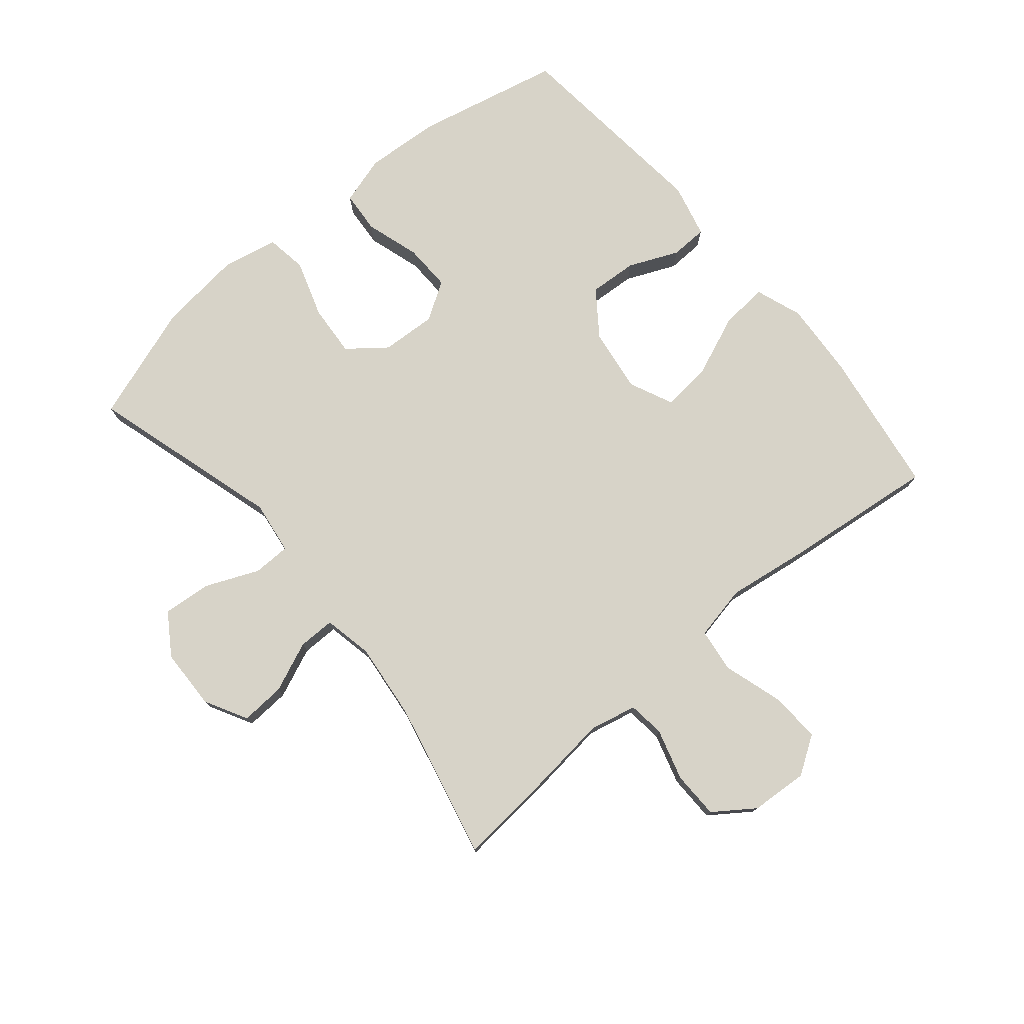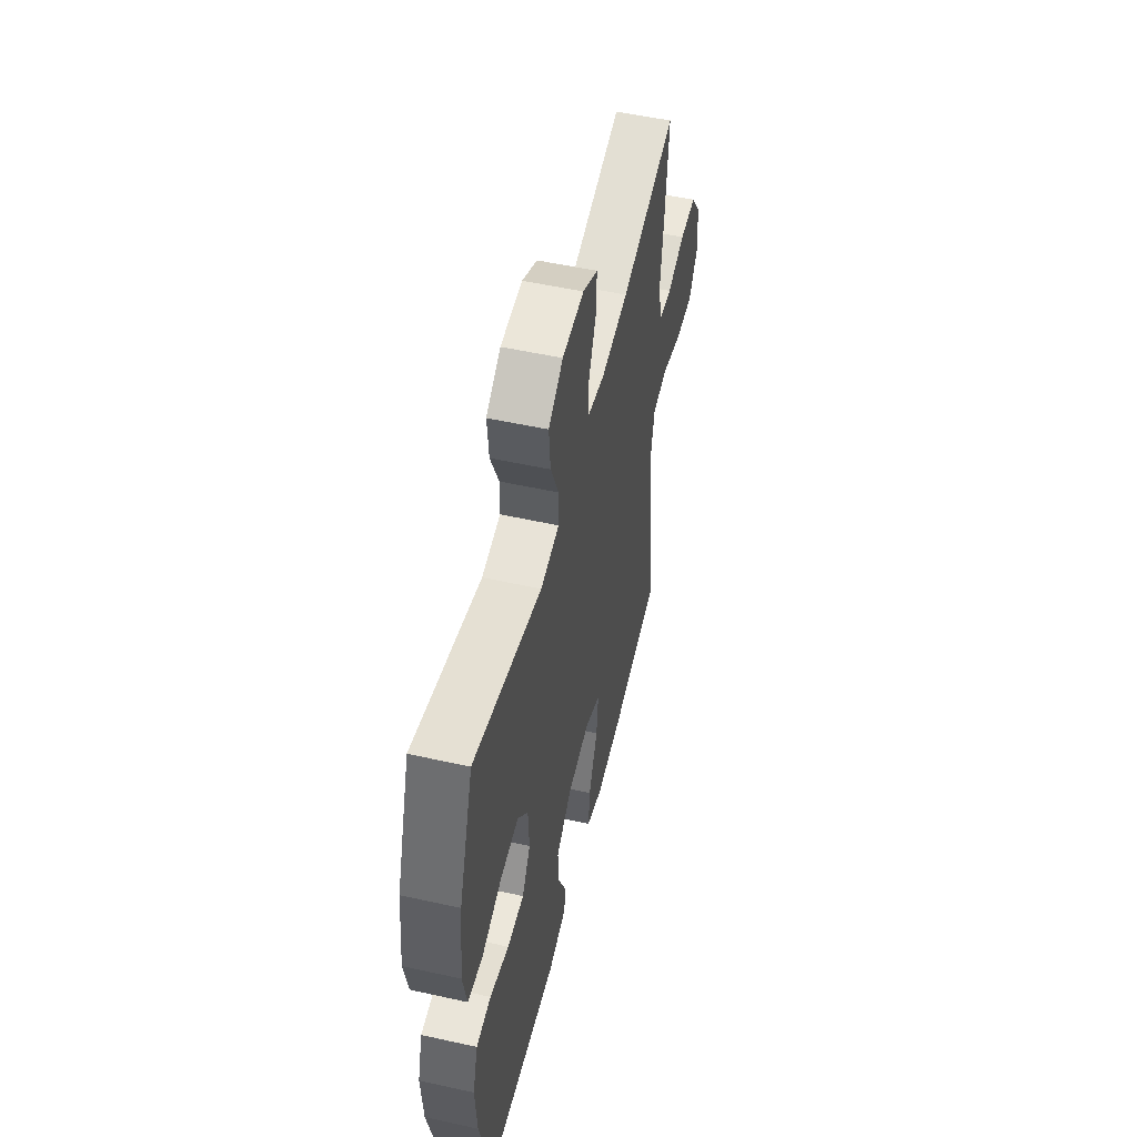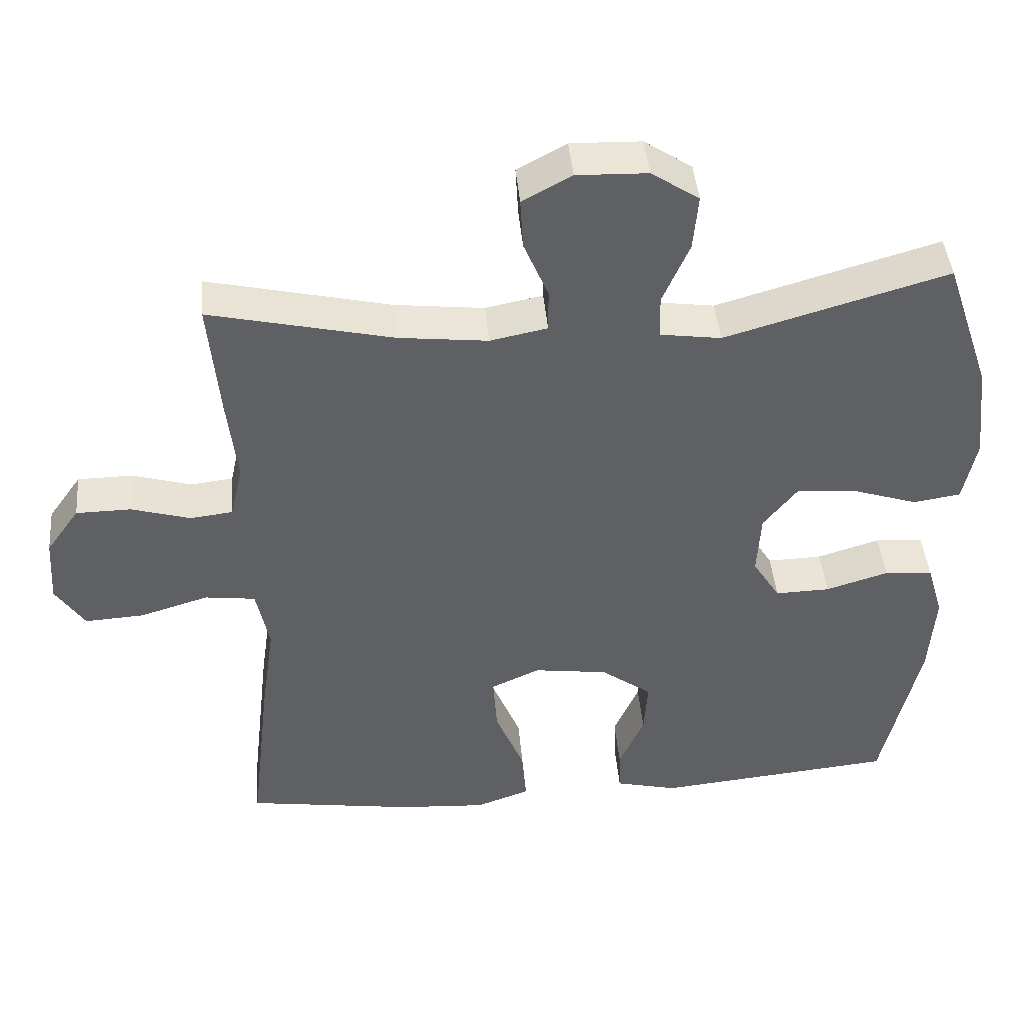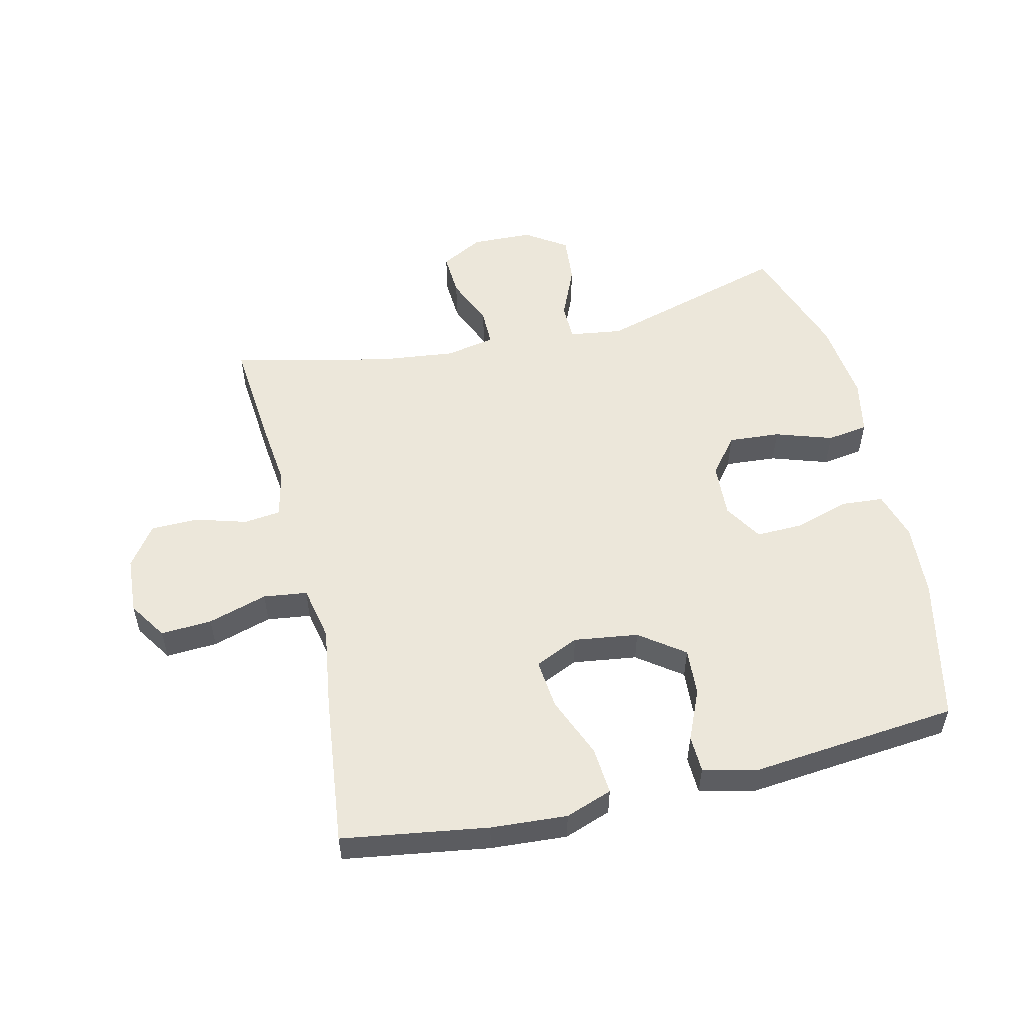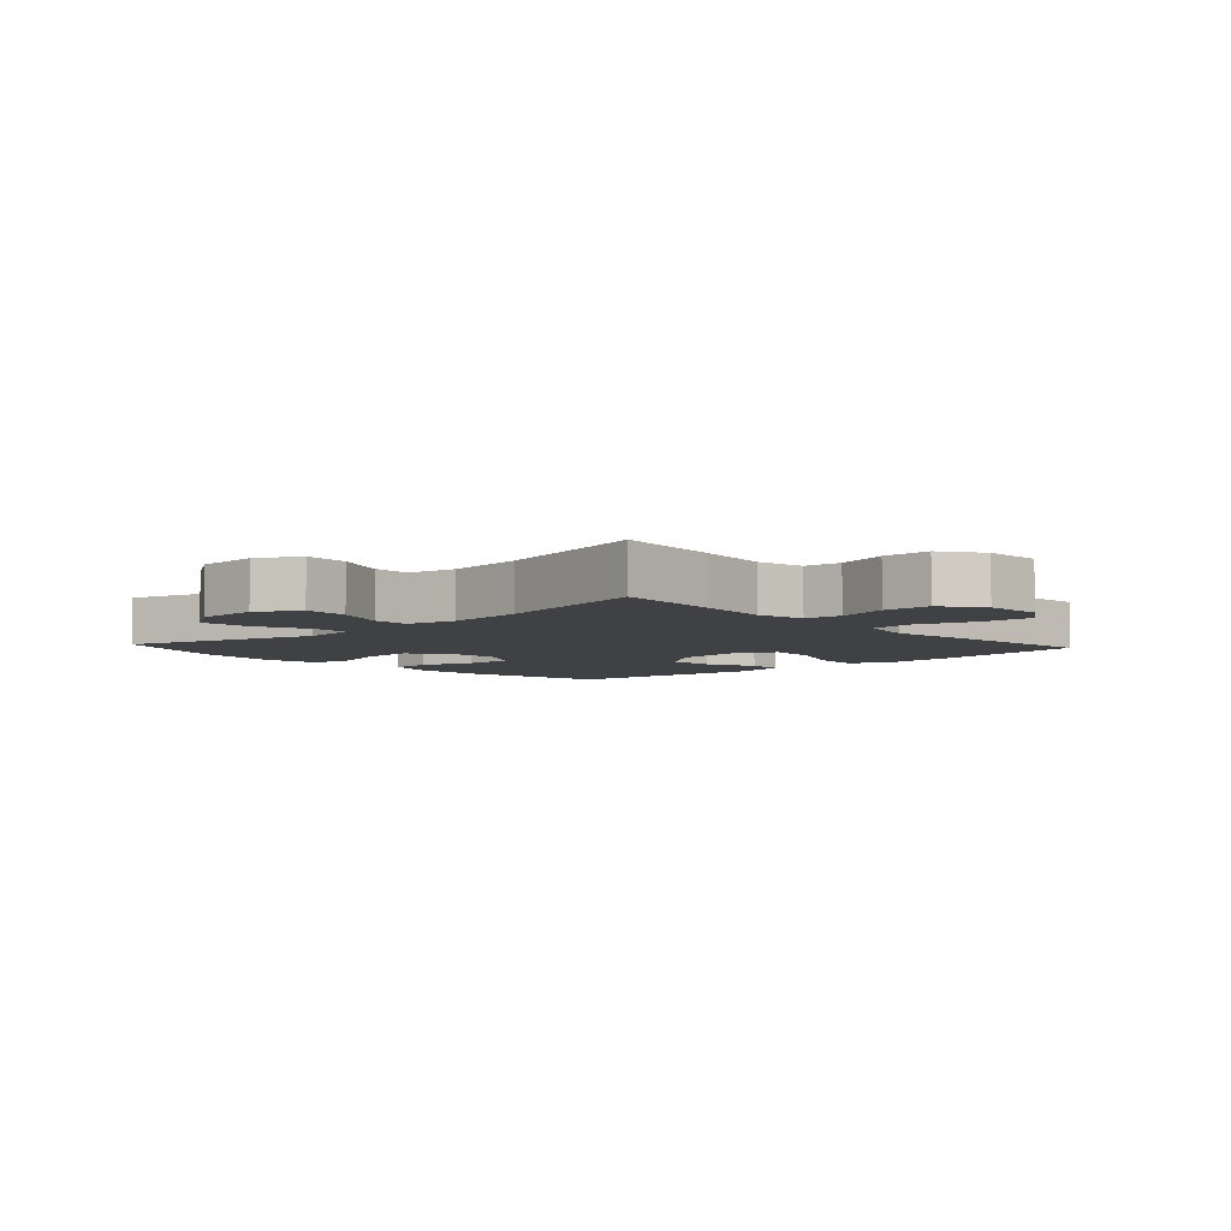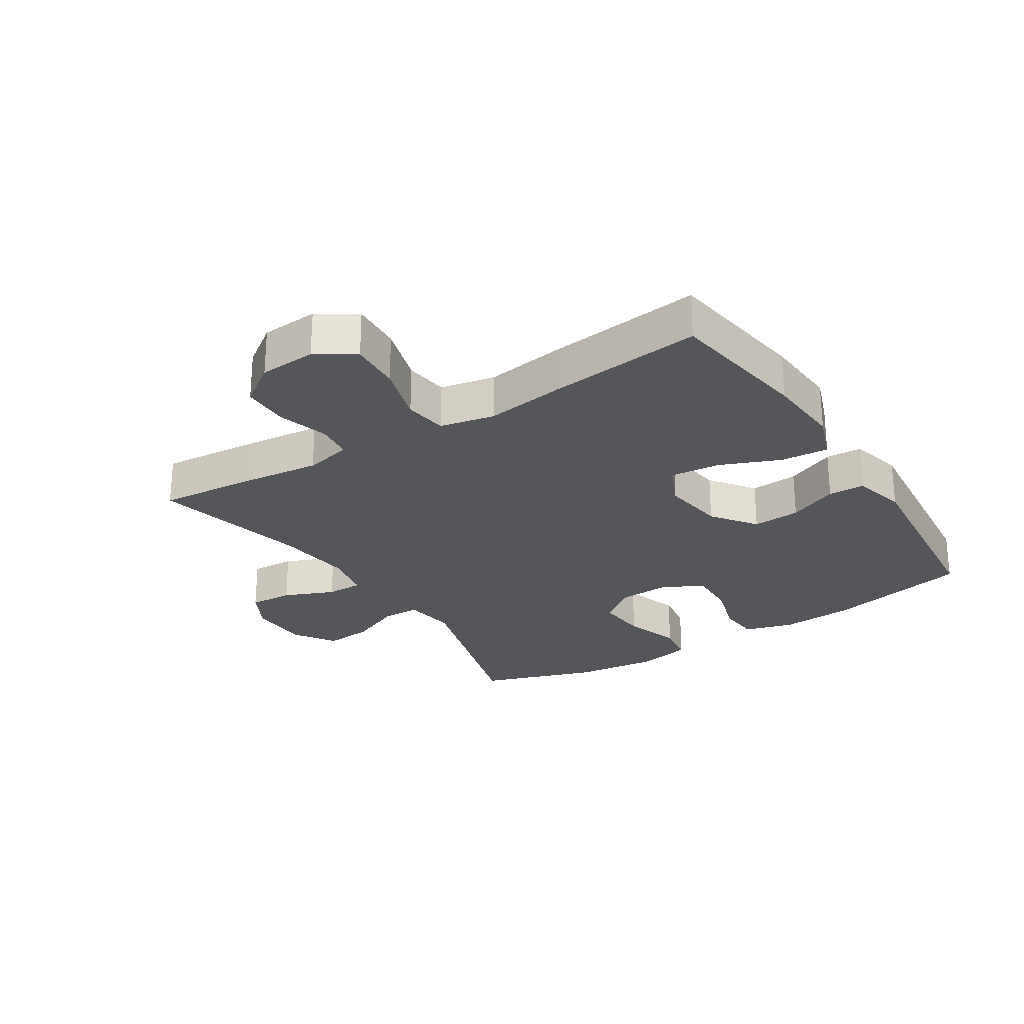
<metadata>
{"format":"obj","ext":"obj","renderer":"f3d","projection":"perspective","resolution":1024,"background":"white","views":[{"elev":76.9,"azim":50.0,"up":"+Y"},{"elev":53.0,"azim":-76.6,"up":"+Z"},{"elev":43.7,"azim":175.0,"up":"+Z"},{"elev":53.7,"azim":166.8,"up":"+Y"},{"elev":-5.6,"azim":42.5,"up":"+Y"},{"elev":-26.0,"azim":122.6,"up":"+Y"}]}
</metadata>
<code>
v 0.5 0.07 0.5
v 0.485 0.07 0.332
v 0.472 0.07 0.217
v 0.489 0.07 0.141
v 0.548 0.07 0.134
v 0.63 0.07 0.158
v 0.706 0.07 0.157
v 0.752 0.07 0.092
v 0.758 0.07 0
v 0.718 0.07 -0.061
v 0.636 0.07 -0.056
v 0.541 0.07 -0.027
v 0.471 0.07 -0.036
v 0.453 0.07 -0.124
v 0.472 0.07 -0.256
v 0.5 0.07 -0.5
v 0.267 0.07 -0.535
v 0.145 0.07 -0.543
v 0.07 0.07 -0.516
v 0.076 0.07 -0.44
v 0.116 0.07 -0.342
v 0.124 0.07 -0.262
v 0.054 0.07 -0.23
v -0.049 0.07 -0.244
v -0.12 0.07 -0.296
v -0.115 0.07 -0.373
v -0.08 0.07 -0.453
v -0.082 0.07 -0.512
v -0.168 0.07 -0.533
v -0.5 0.07 -0.5
v -0.552 0.07 -0.267
v -0.56 0.07 -0.148
v -0.537 0.07 -0.07
v -0.47 0.07 -0.065
v -0.383 0.07 -0.092
v -0.307 0.07 -0.094
v -0.269 0.07 -0.033
v -0.274 0.07 0.055
v -0.321 0.07 0.115
v -0.404 0.07 0.109
v -0.495 0.07 0.079
v -0.561 0.07 0.089
v -0.579 0.07 0.178
v -0.564 0.07 0.312
v -0.5 0.07 0.5
v -0.192 0.07 0.41
v -0.107 0.07 0.422
v -0.106 0.07 0.482
v -0.143 0.07 0.568
v -0.15 0.07 0.645
v -0.084 0.07 0.689
v 0.014 0.07 0.692
v 0.082 0.07 0.655
v 0.078 0.07 0.584
v 0.044 0.07 0.503
v 0.044 0.07 0.444
v 0.123 0.07 0.428
v 0.247 0.07 0.442
v 0.5 0 0.5
v 0.485 0 0.332
v 0.472 0 0.217
v 0.489 0 0.141
v 0.548 0 0.134
v 0.63 0 0.158
v 0.706 0 0.157
v 0.752 0 0.092
v 0.758 0 0
v 0.718 0 -0.061
v 0.636 0 -0.056
v 0.541 0 -0.027
v 0.471 0 -0.036
v 0.453 0 -0.124
v 0.472 0 -0.256
v 0.5 0 -0.5
v 0.267 0 -0.535
v 0.145 0 -0.543
v 0.07 0 -0.516
v 0.076 0 -0.44
v 0.116 0 -0.342
v 0.124 0 -0.262
v 0.054 0 -0.23
v -0.049 0 -0.244
v -0.12 0 -0.296
v -0.115 0 -0.373
v -0.08 0 -0.453
v -0.082 0 -0.512
v -0.168 0 -0.533
v -0.5 0 -0.5
v -0.552 0 -0.267
v -0.56 0 -0.148
v -0.537 0 -0.07
v -0.47 0 -0.065
v -0.383 0 -0.092
v -0.307 0 -0.094
v -0.269 0 -0.033
v -0.274 0 0.055
v -0.321 0 0.115
v -0.404 0 0.109
v -0.495 0 0.079
v -0.561 0 0.089
v -0.579 0 0.178
v -0.564 0 0.312
v -0.5 0 0.5
v -0.192 0 0.41
v -0.107 0 0.422
v -0.106 0 0.482
v -0.143 0 0.568
v -0.15 0 0.645
v -0.084 0 0.689
v 0.014 0 0.692
v 0.082 0 0.655
v 0.078 0 0.584
v 0.044 0 0.503
v 0.044 0 0.444
v 0.123 0 0.428
v 0.247 0 0.442
f 53 54 55
f 52 53 55
f 51 52 55
f 50 51 55
f 49 50 55
f 48 49 55
f 47 48 55 56
f 44 45 46
f 43 44 46
f 42 43 46
f 41 42 46
f 40 41 46
f 39 40 46 47
f 47 56 57
f 39 47 57
f 38 39 57
f 33 34 35
f 32 33 35
f 31 32 35
f 30 31 35
f 29 30 35
f 28 29 35
f 27 28 35
f 26 27 35
f 25 26 35 36
f 24 25 36 37
f 19 20 21
f 18 19 21
f 17 18 21
f 16 17 21
f 15 16 21
f 14 15 21
f 13 14 21 22
f 10 11 12
f 9 10 12
f 8 9 12
f 7 8 12
f 6 7 12
f 5 6 12
f 4 5 12 13
f 13 22 23
f 4 13 23
f 3 4 23
f 24 37 38
f 23 24 38
f 3 23 38
f 2 3 38
f 1 2 38
f 58 1 38
f 38 57 58
f 113 112 111
f 113 111 110
f 113 110 109
f 113 109 108
f 113 108 107
f 113 107 106
f 114 113 106 105
f 104 103 102
f 104 102 101
f 104 101 100
f 104 100 99
f 104 99 98
f 105 104 98 97
f 115 114 105
f 115 105 97
f 115 97 96
f 93 92 91
f 93 91 90
f 93 90 89
f 93 89 88
f 93 88 87
f 93 87 86
f 93 86 85
f 93 85 84
f 94 93 84 83
f 95 94 83 82
f 79 78 77
f 79 77 76
f 79 76 75
f 79 75 74
f 79 74 73
f 79 73 72
f 80 79 72 71
f 70 69 68
f 70 68 67
f 70 67 66
f 70 66 65
f 70 65 64
f 70 64 63
f 71 70 63 62
f 81 80 71
f 81 71 62
f 81 62 61
f 96 95 82
f 96 82 81
f 96 81 61
f 96 61 60
f 96 60 59
f 96 59 116
f 116 115 96
f 1 59 60 2
f 2 60 61 3
f 3 61 62 4
f 4 62 63 5
f 5 63 64 6
f 6 64 65 7
f 7 65 66 8
f 8 66 67 9
f 9 67 68 10
f 10 68 69 11
f 11 69 70 12
f 12 70 71 13
f 13 71 72 14
f 14 72 73 15
f 15 73 74 16
f 16 74 75 17
f 17 75 76 18
f 18 76 77 19
f 19 77 78 20
f 20 78 79 21
f 21 79 80 22
f 22 80 81 23
f 23 81 82 24
f 24 82 83 25
f 25 83 84 26
f 26 84 85 27
f 27 85 86 28
f 28 86 87 29
f 29 87 88 30
f 30 88 89 31
f 31 89 90 32
f 32 90 91 33
f 33 91 92 34
f 34 92 93 35
f 35 93 94 36
f 36 94 95 37
f 37 95 96 38
f 38 96 97 39
f 39 97 98 40
f 40 98 99 41
f 41 99 100 42
f 42 100 101 43
f 43 101 102 44
f 44 102 103 45
f 45 103 104 46
f 46 104 105 47
f 47 105 106 48
f 48 106 107 49
f 49 107 108 50
f 50 108 109 51
f 51 109 110 52
f 52 110 111 53
f 53 111 112 54
f 54 112 113 55
f 55 113 114 56
f 56 114 115 57
f 57 115 116 58
f 58 116 59 1

</code>
